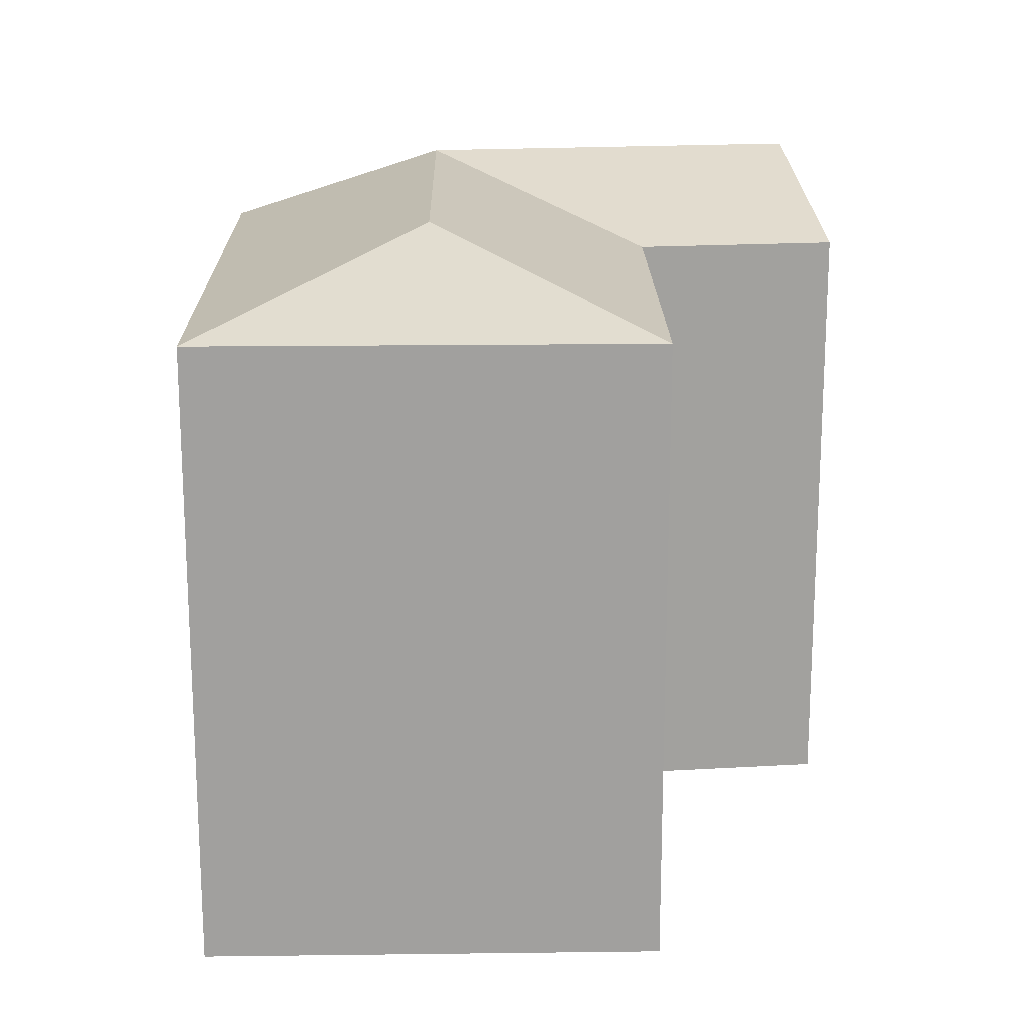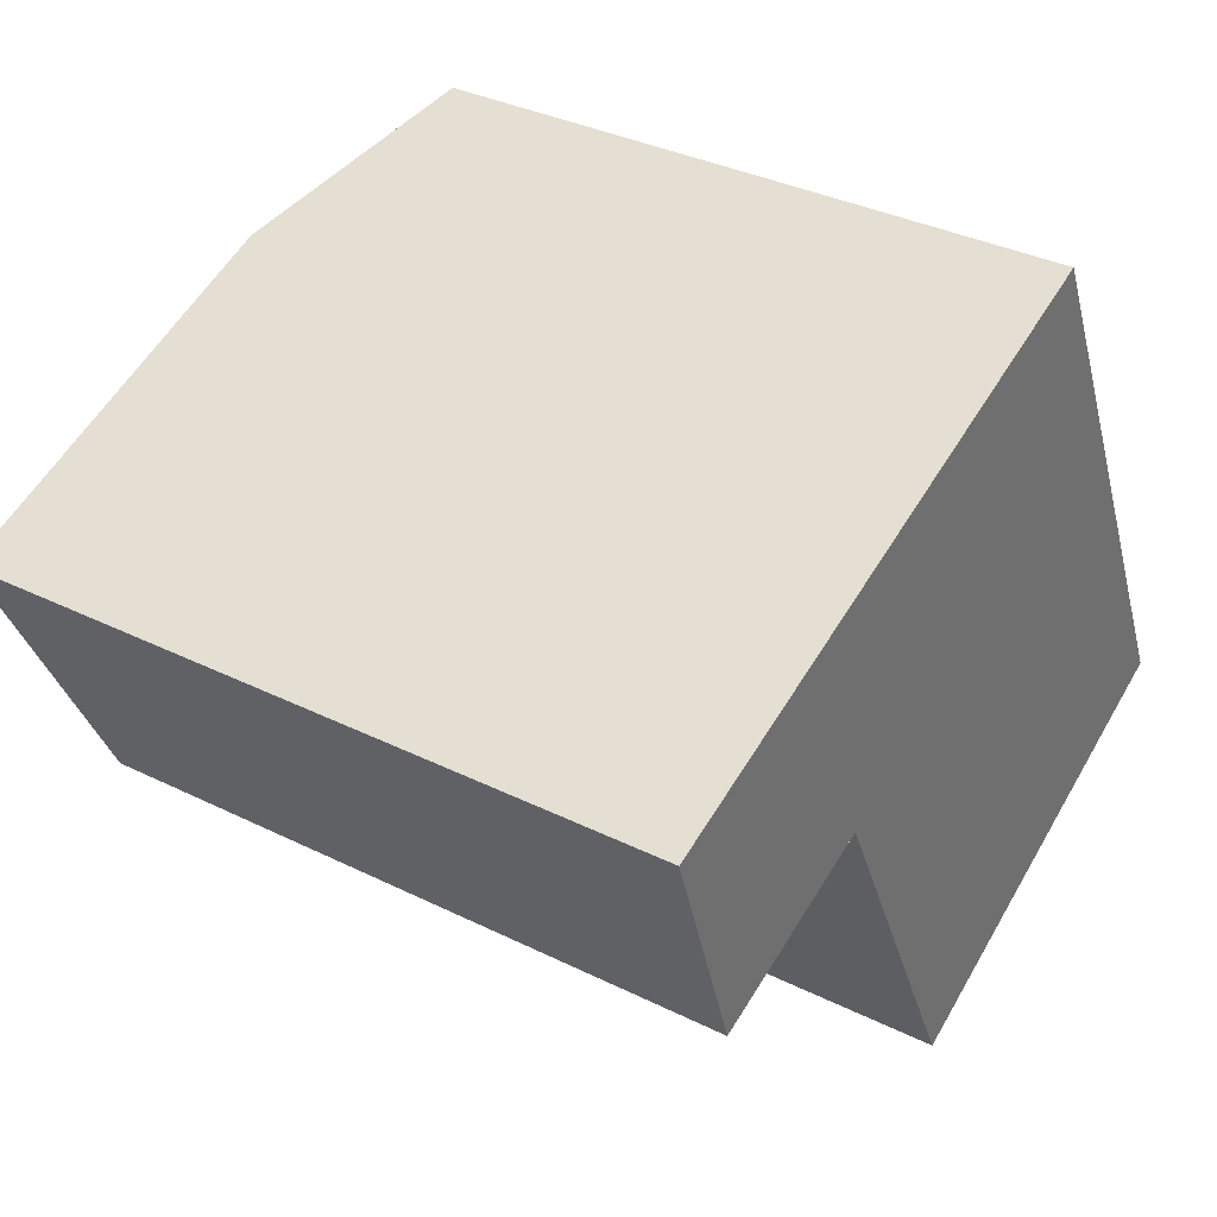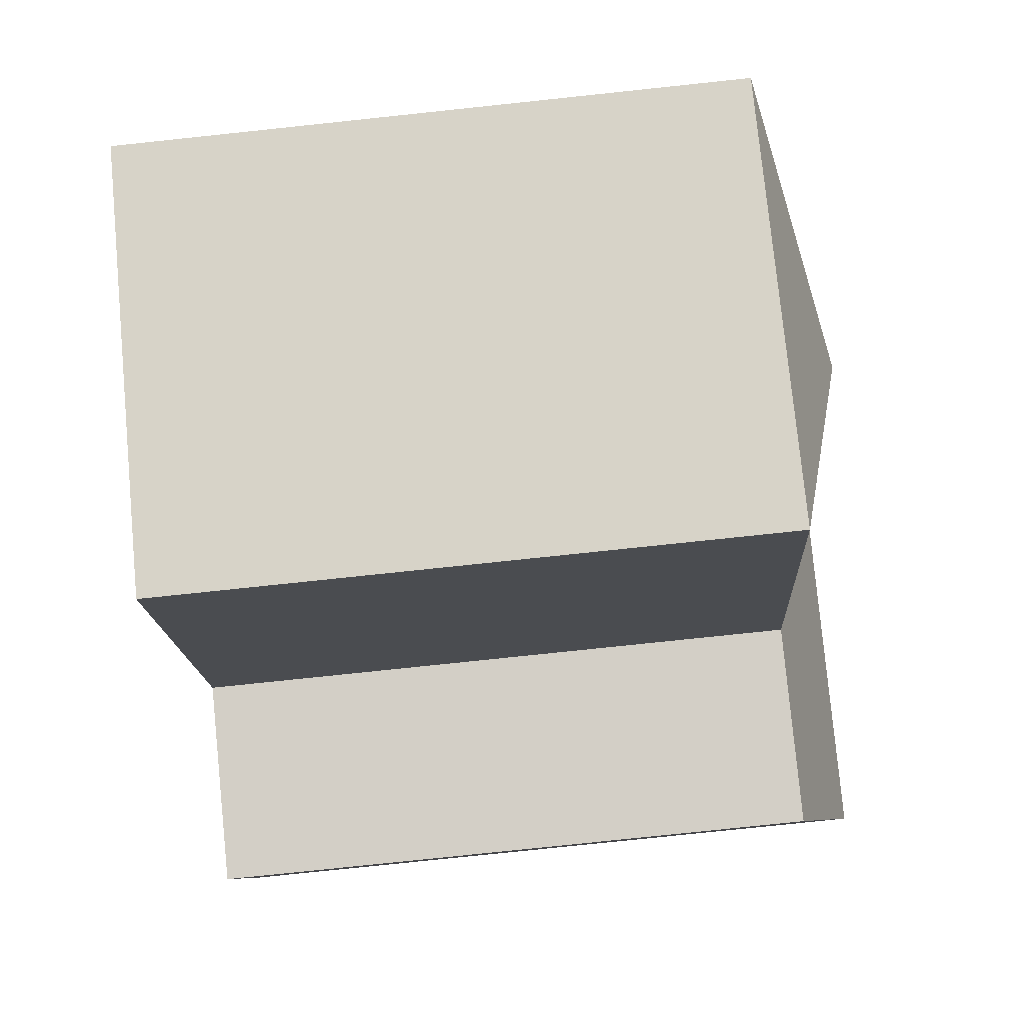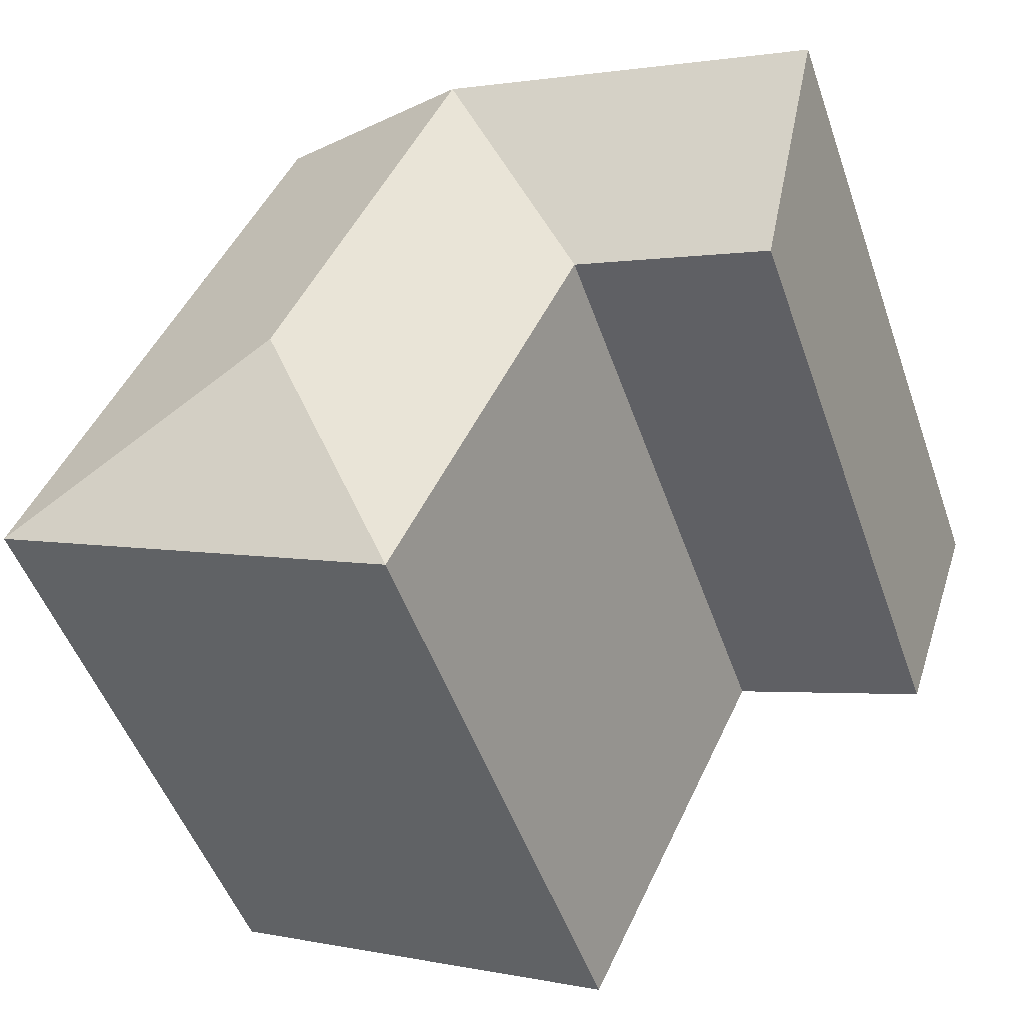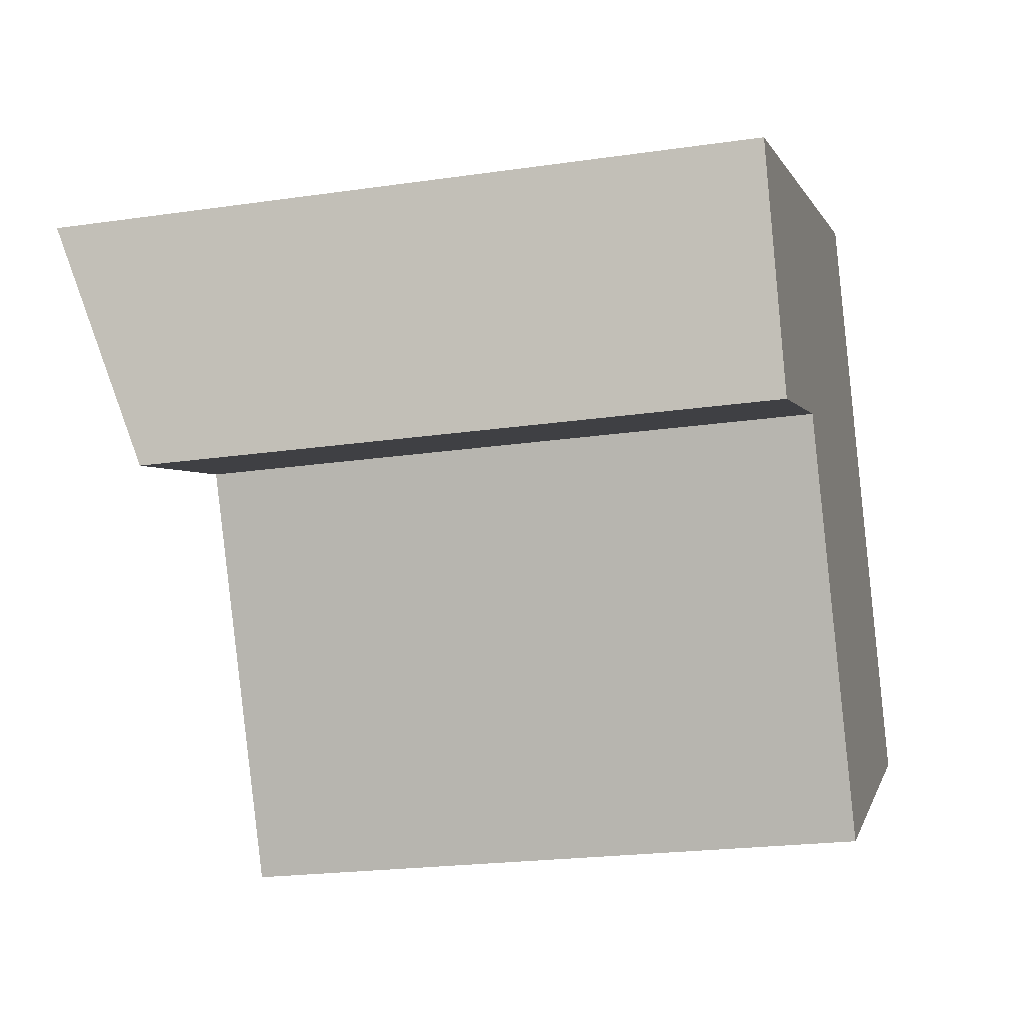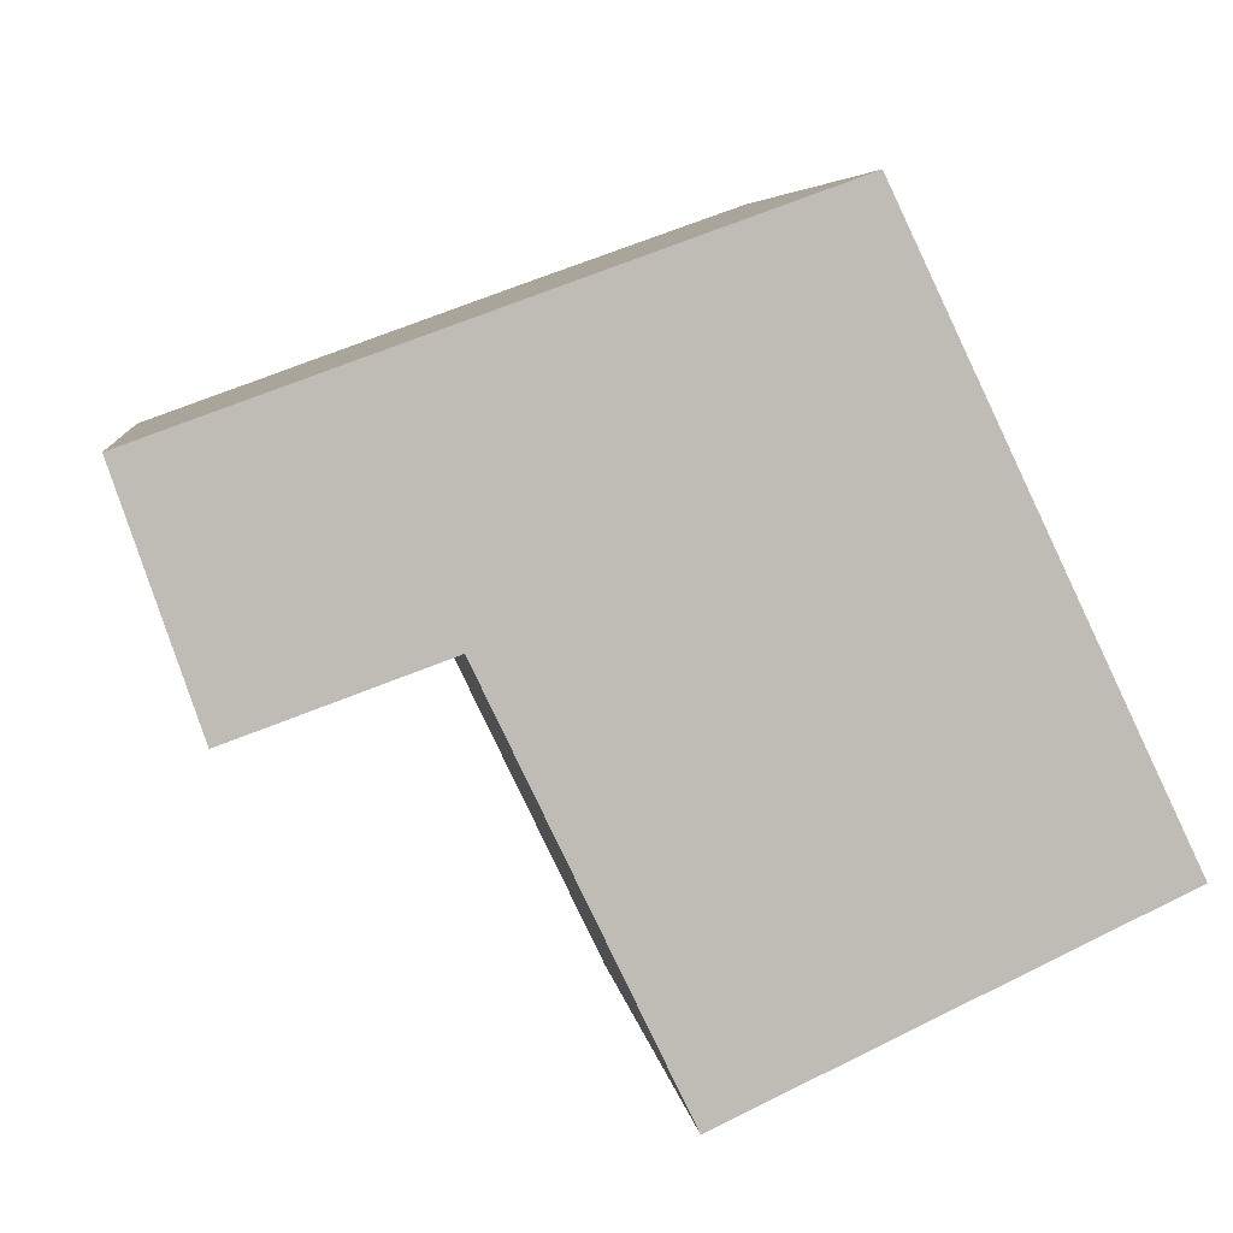
<metadata>
{"format":"obj","ext":"obj","renderer":"f3d","projection":"perspective","resolution":1024,"background":"white","views":[{"elev":18.3,"azim":153.6,"up":"+Y"},{"elev":35.1,"azim":-56.6,"up":"+Z"},{"elev":-79.7,"azim":96.0,"up":"+Z"},{"elev":-50.1,"azim":-161.0,"up":"+Z"},{"elev":-21.9,"azim":-75.7,"up":"+Z"},{"elev":5.6,"azim":-7.2,"up":"+Z"}]}
</metadata>
<code>
v  12.3 16.8 -14.57
v  23.34 5.76e-16 -9.407
v  12.3 8.919e-16 -14.57
v  23.34 16.8 -9.408
v  18.86 16.8 -0.05413
v  18.86 3.282e-18 -0.0536
v  7.328 16.8 -4.206
v  7.328 2.575e-16 -4.206
v  16.06 16.8 5.782
v  16.06 -3.541e-16 5.783
v  4.527 -9.985e-17 1.631
v  4.528 18.65 1.63
v  10.29 18.65 3.706
v  0.0003986 18.65 -0.00059
v  0 0 0
v  2.058 3.737e-16 -6.104
v  2.059 16.8 -6.104
v  15.18 18.65 -6.483
v  13.09 18.65 -2.13
g defaultobject
f 1 2 3
f 2 1 4
f 2 5 6
f 5 2 4
f 7 3 8
f 3 7 1
f 6 9 10
f 9 6 5
f 9 11 10
f 11 9 12
f 12 9 13
f 11 14 15
f 14 11 12
f 14 16 15
f 16 14 17
f 17 8 16
f 8 17 7
f 6 3 2
f 3 6 8
f 10 8 6
f 8 10 11
f 15 8 11
f 8 15 16
f 18 4 1
f 5 18 19
f 18 5 4
f 19 1 7
f 1 19 18
f 19 9 5
f 9 19 13
f 13 7 12
f 13 19 7
f 17 12 7
f 12 17 14

</code>
